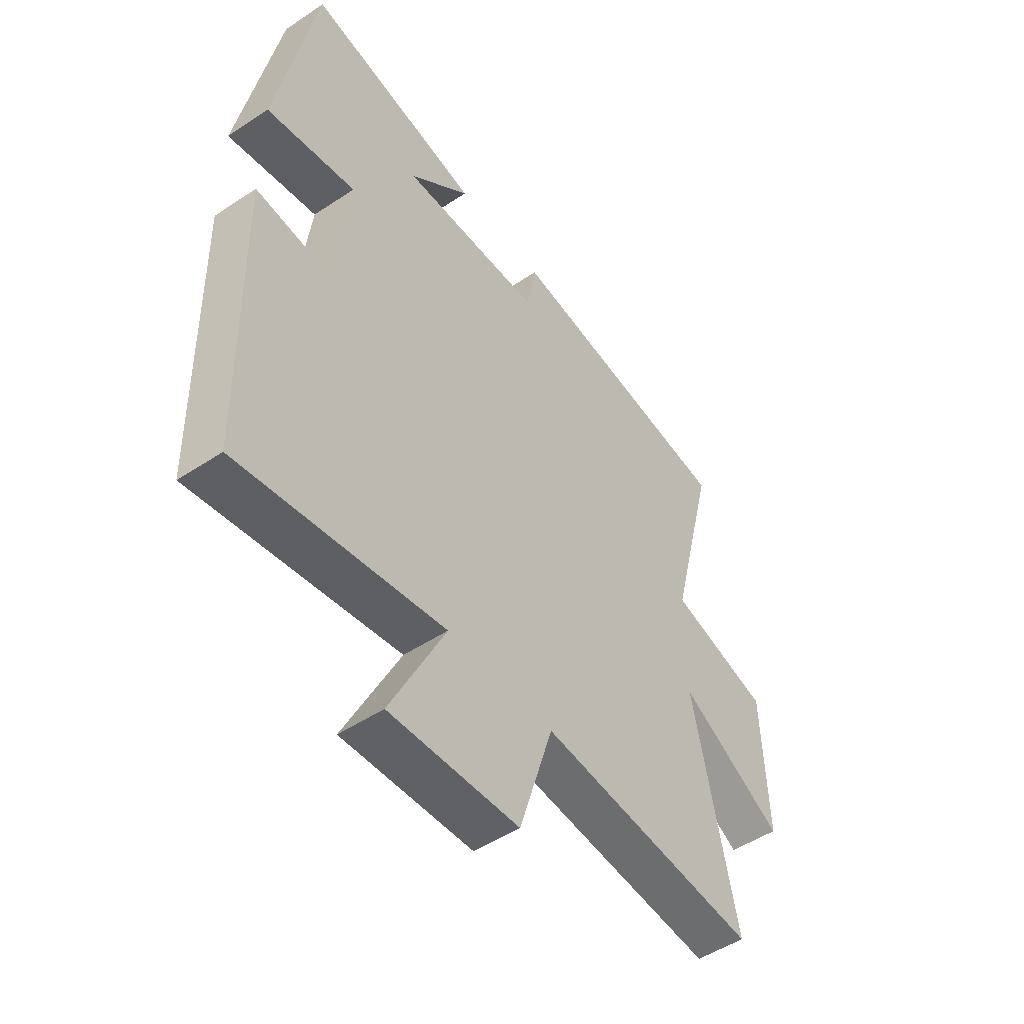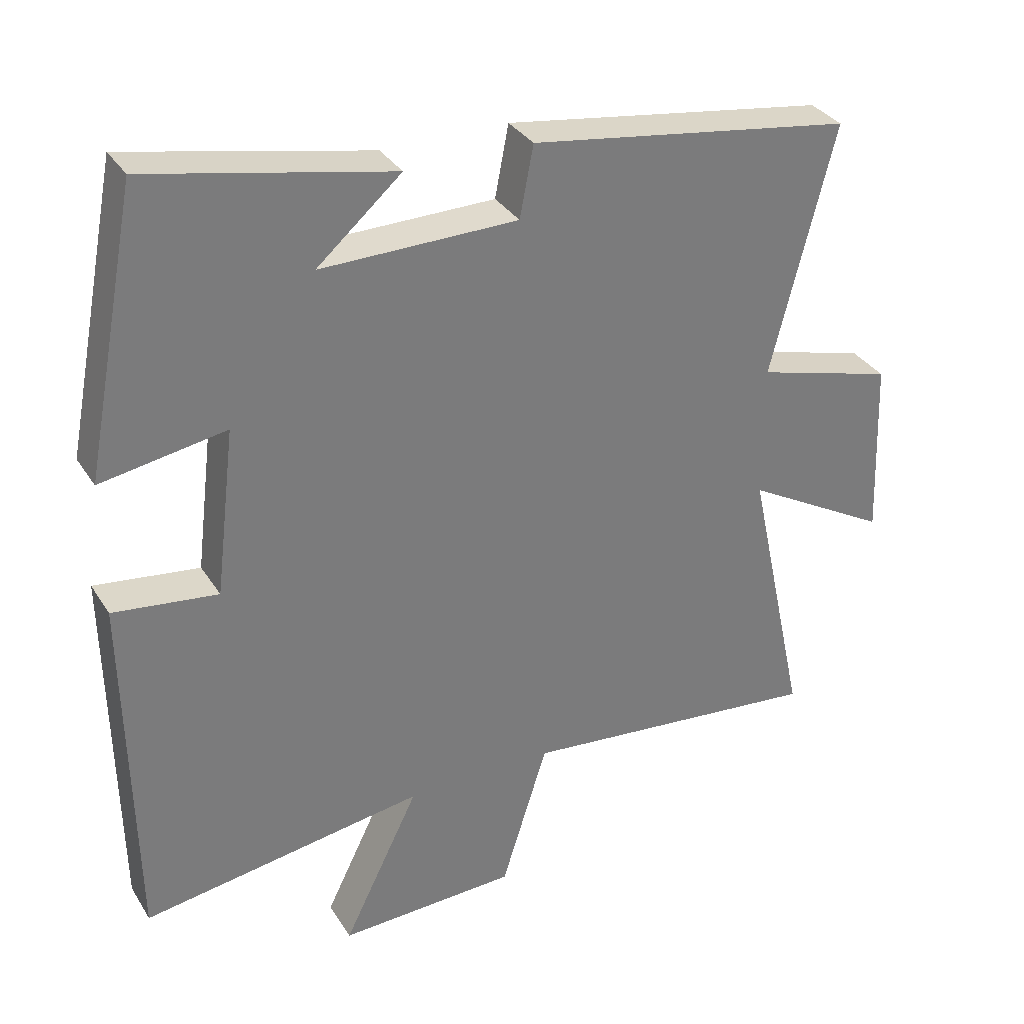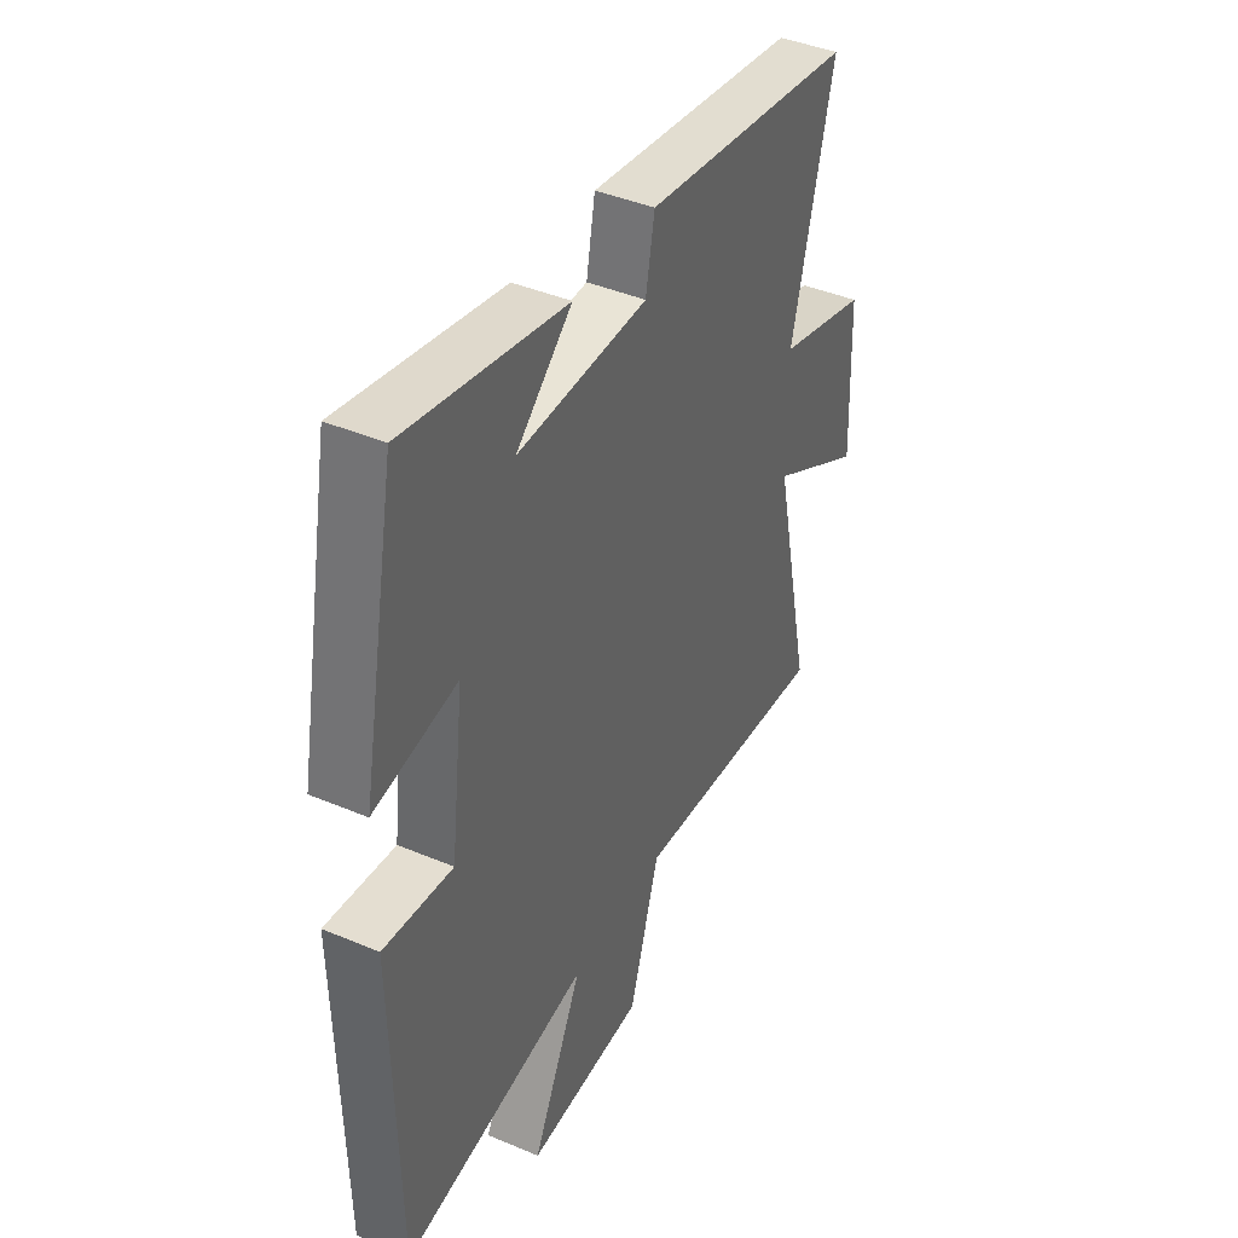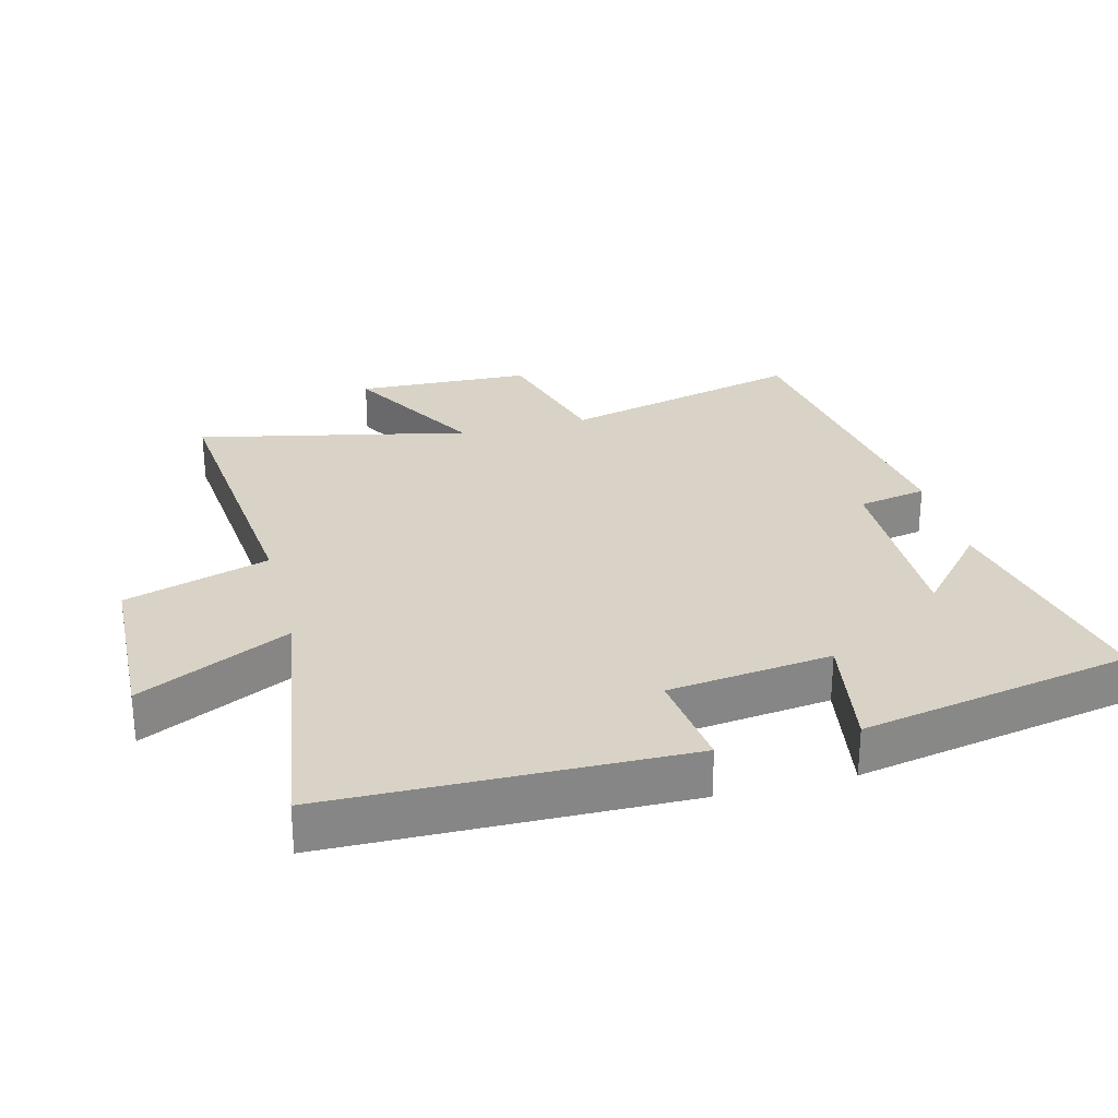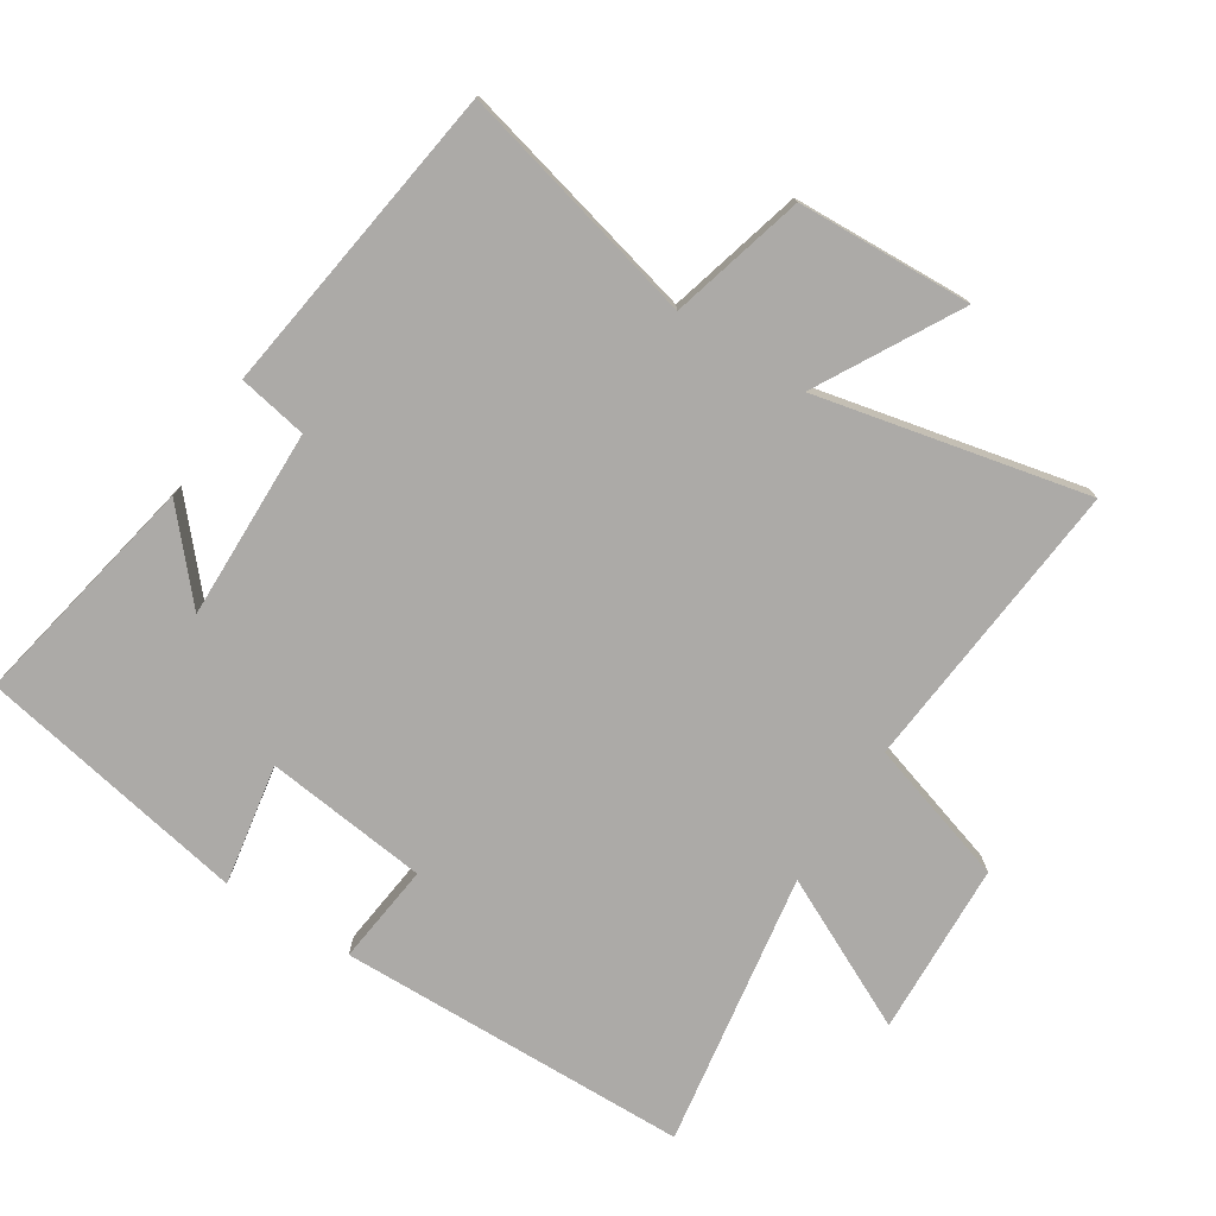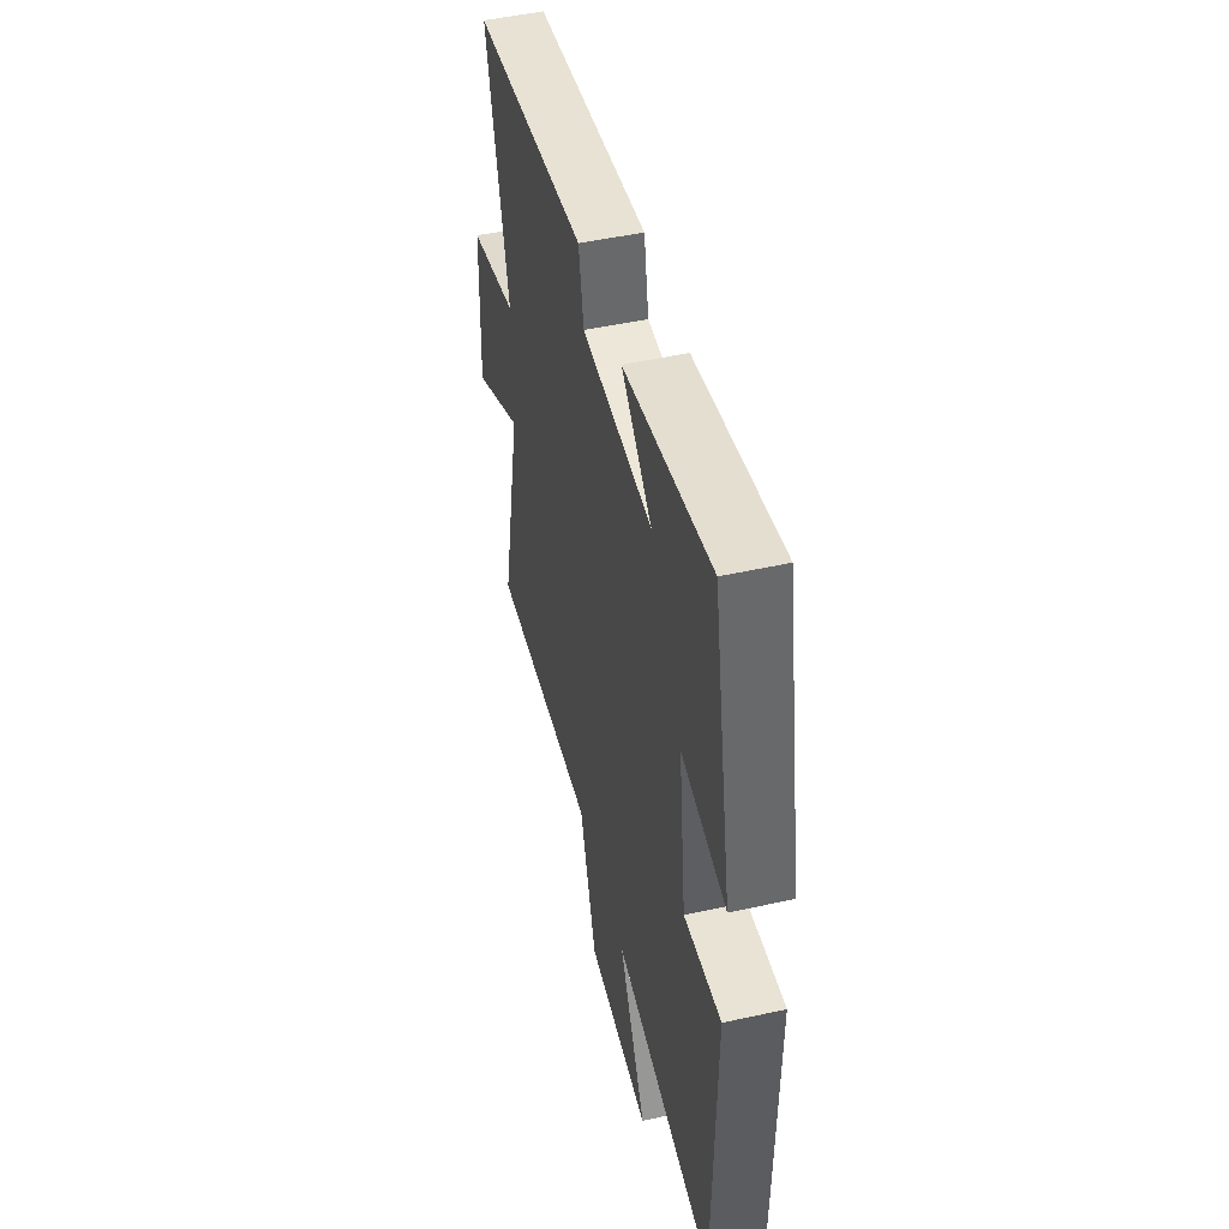
<metadata>
{"format":"obj","ext":"obj","renderer":"f3d","projection":"perspective","resolution":1024,"background":"white","views":[{"elev":-49.7,"azim":-53.7,"up":"+Z"},{"elev":33.0,"azim":-27.4,"up":"+Z"},{"elev":42.0,"azim":-63.1,"up":"+Z"},{"elev":28.0,"azim":-104.4,"up":"+Y"},{"elev":-76.1,"azim":57.8,"up":"+Y"},{"elev":49.0,"azim":-103.8,"up":"+Z"}]}
</metadata>
<code>
v 0.588 0.07 -0.544
v 0.143 0.07 -0.5
v 0.075 0.07 -0.717
v -0.187 0.07 -0.727
v -0.075 0.07 -0.5
v -0.491 0.07 -0.564
v -0.5 0.07 -0.032
v -0.347 0.07 -0.051
v -0.317 0.07 0.195
v -0.5 0.07 0.164
v -0.421 0.07 0.573
v -0.065 0.07 0.5
v -0.189 0.07 0.392
v 0.099 0.07 0.396
v 0.119 0.07 0.5
v 0.593 0.07 0.43
v 0.5 0.07 0.064
v 0.702 0.07 0.008
v 0.712 0.07 -0.256
v 0.5 0.07 -0.136
v 0.588 0 -0.544
v 0.143 0 -0.5
v 0.075 0 -0.717
v -0.187 0 -0.727
v -0.075 0 -0.5
v -0.491 0 -0.564
v -0.5 0 -0.032
v -0.347 0 -0.051
v -0.317 0 0.195
v -0.5 0 0.164
v -0.421 0 0.573
v -0.065 0 0.5
v -0.189 0 0.392
v 0.099 0 0.396
v 0.119 0 0.5
v 0.593 0 0.43
v 0.5 0 0.064
v 0.702 0 0.008
v 0.712 0 -0.256
v 0.5 0 -0.136
f 17 18 19 20
f 14 15 16 17
f 13 14 17 20
f 10 11 12 13
f 9 10 13
f 8 9 13 20
f 5 6 7 8
f 5 8 20
f 2 3 4 5
f 2 5 20
f 1 2 20
f 40 39 38 37
f 37 36 35 34
f 40 37 34 33
f 33 32 31 30
f 33 30 29
f 40 33 29 28
f 28 27 26 25
f 40 28 25
f 25 24 23 22
f 40 25 22
f 40 22 21
f 1 21 22 2
f 2 22 23 3
f 3 23 24 4
f 4 24 25 5
f 5 25 26 6
f 6 26 27 7
f 7 27 28 8
f 8 28 29 9
f 9 29 30 10
f 10 30 31 11
f 11 31 32 12
f 12 32 33 13
f 13 33 34 14
f 14 34 35 15
f 15 35 36 16
f 16 36 37 17
f 17 37 38 18
f 18 38 39 19
f 19 39 40 20
f 20 40 21 1

</code>
